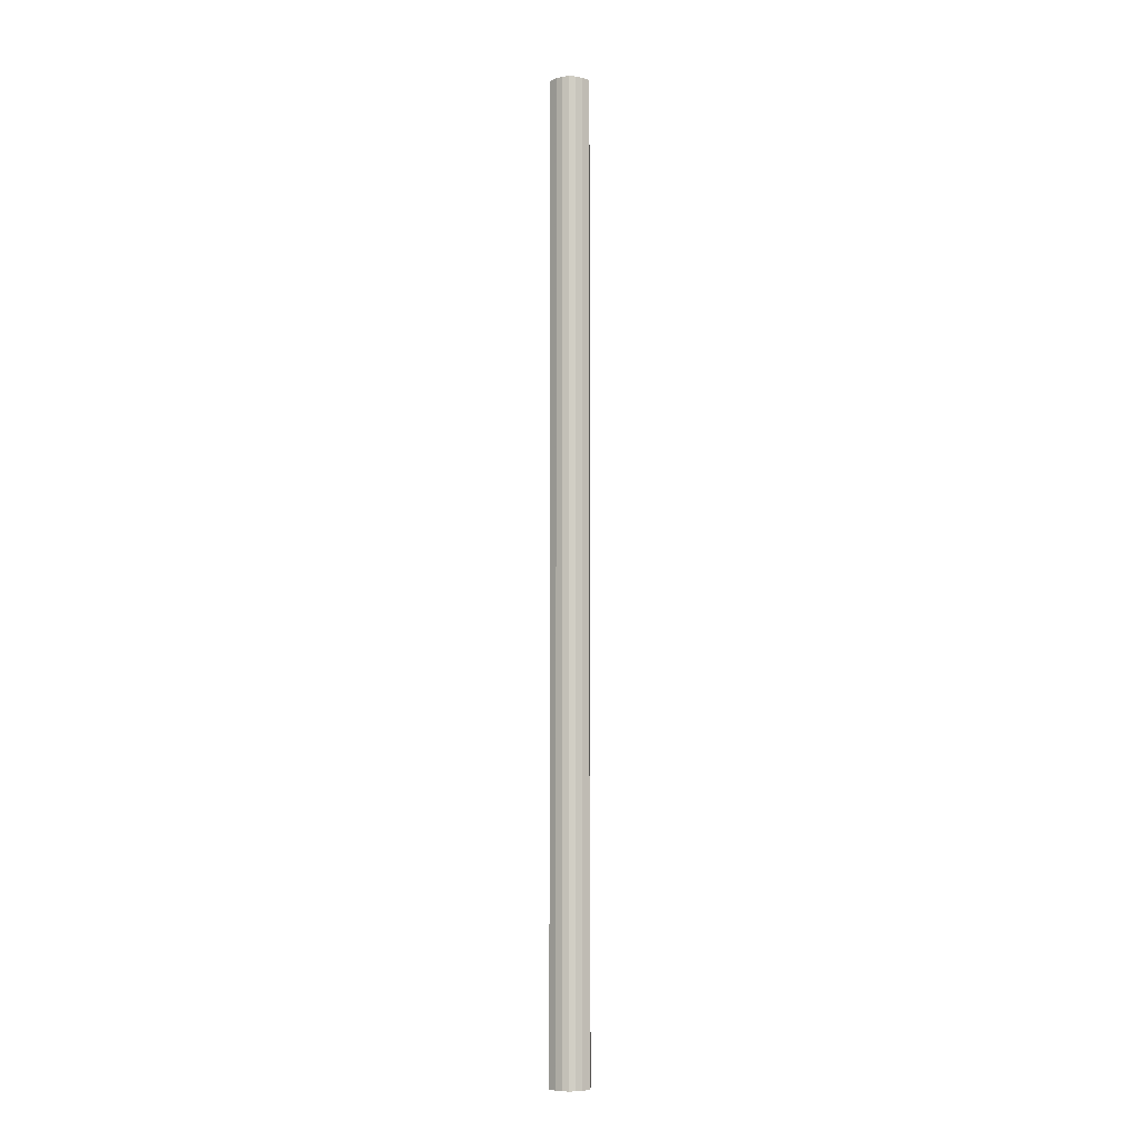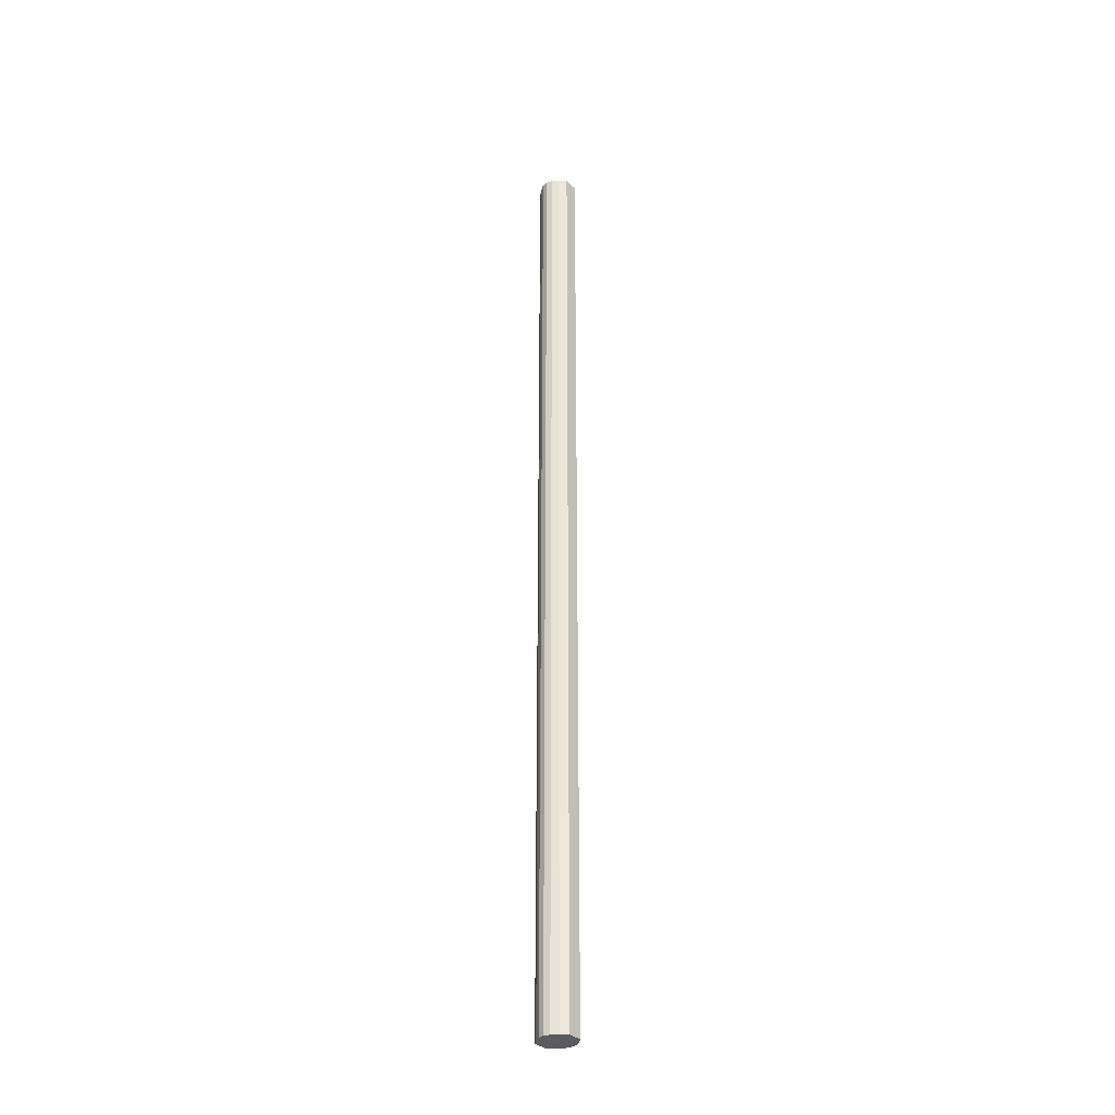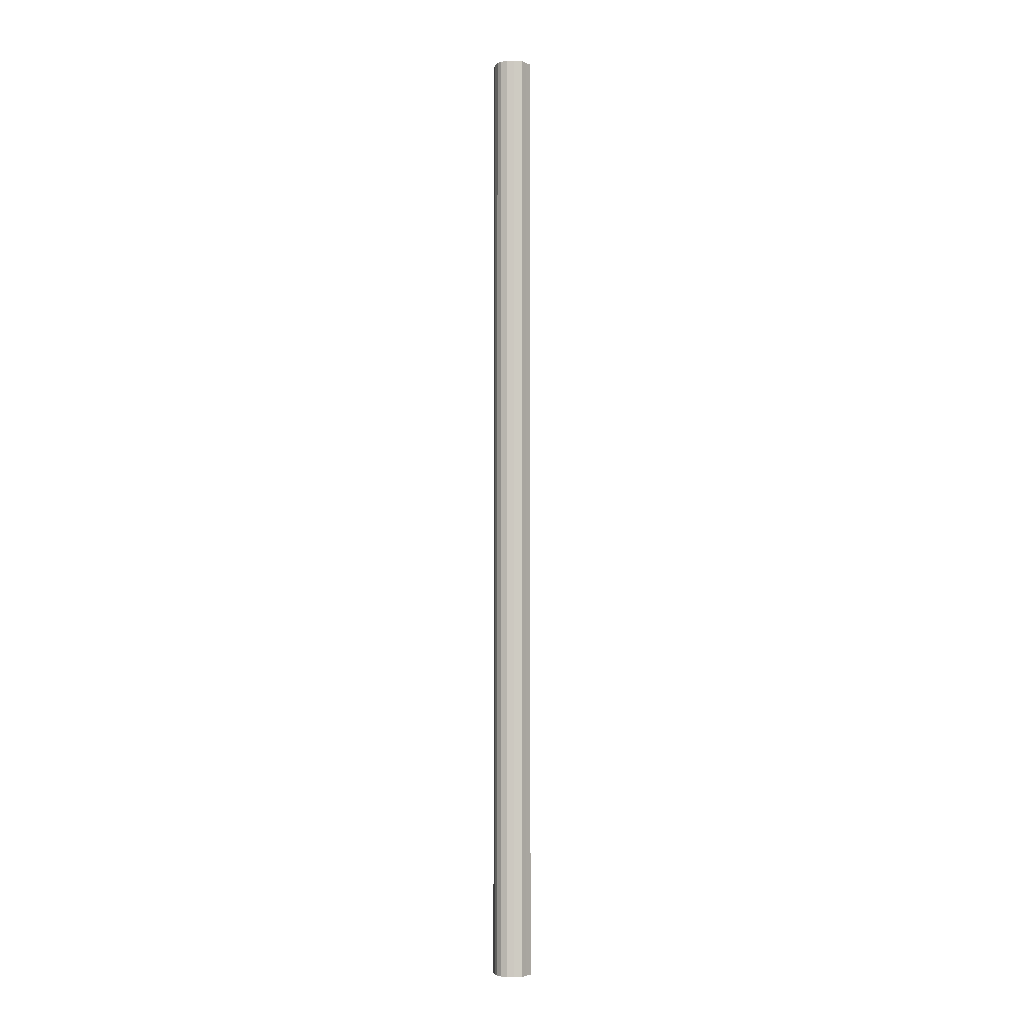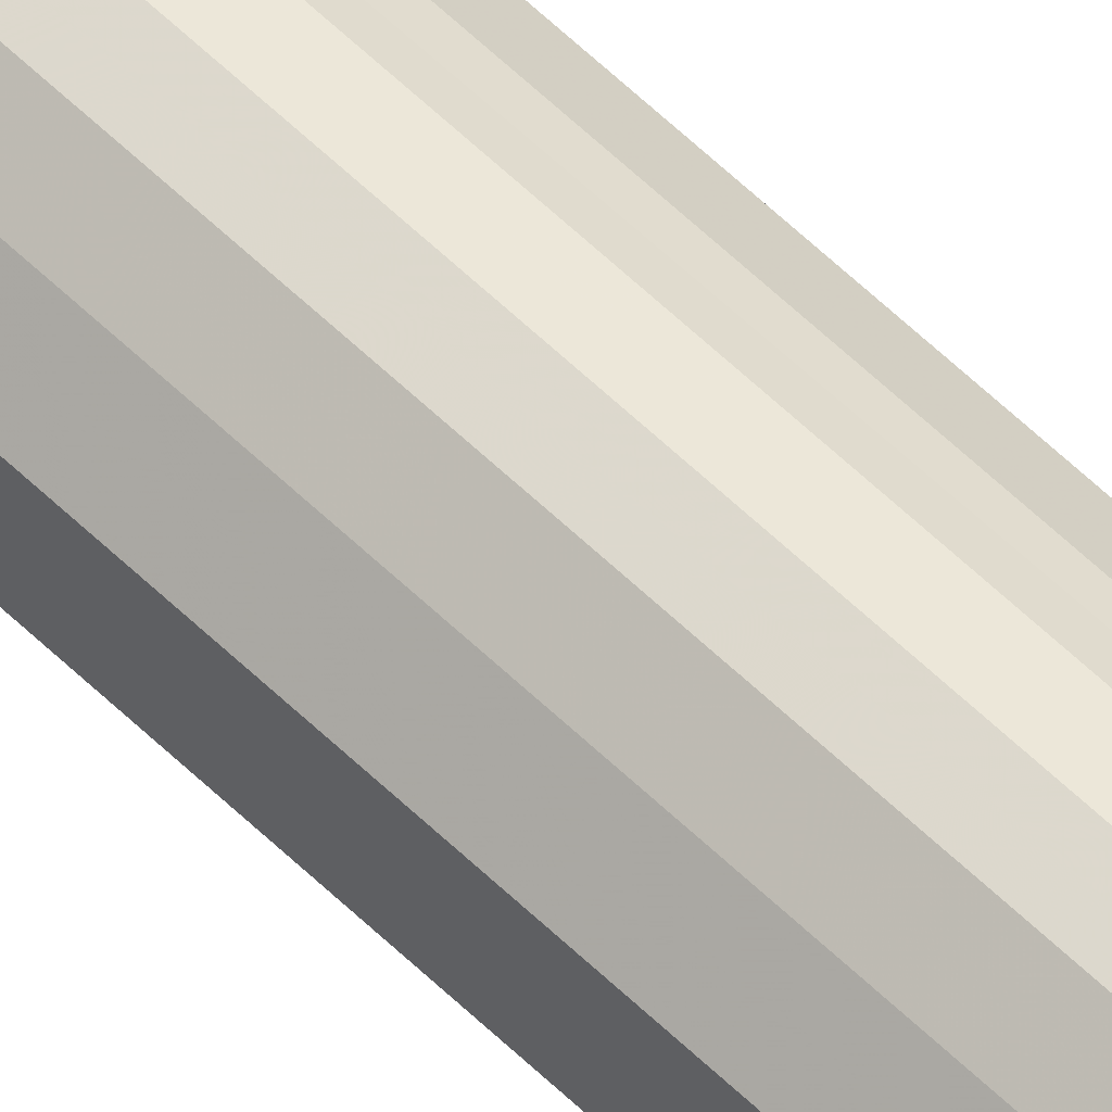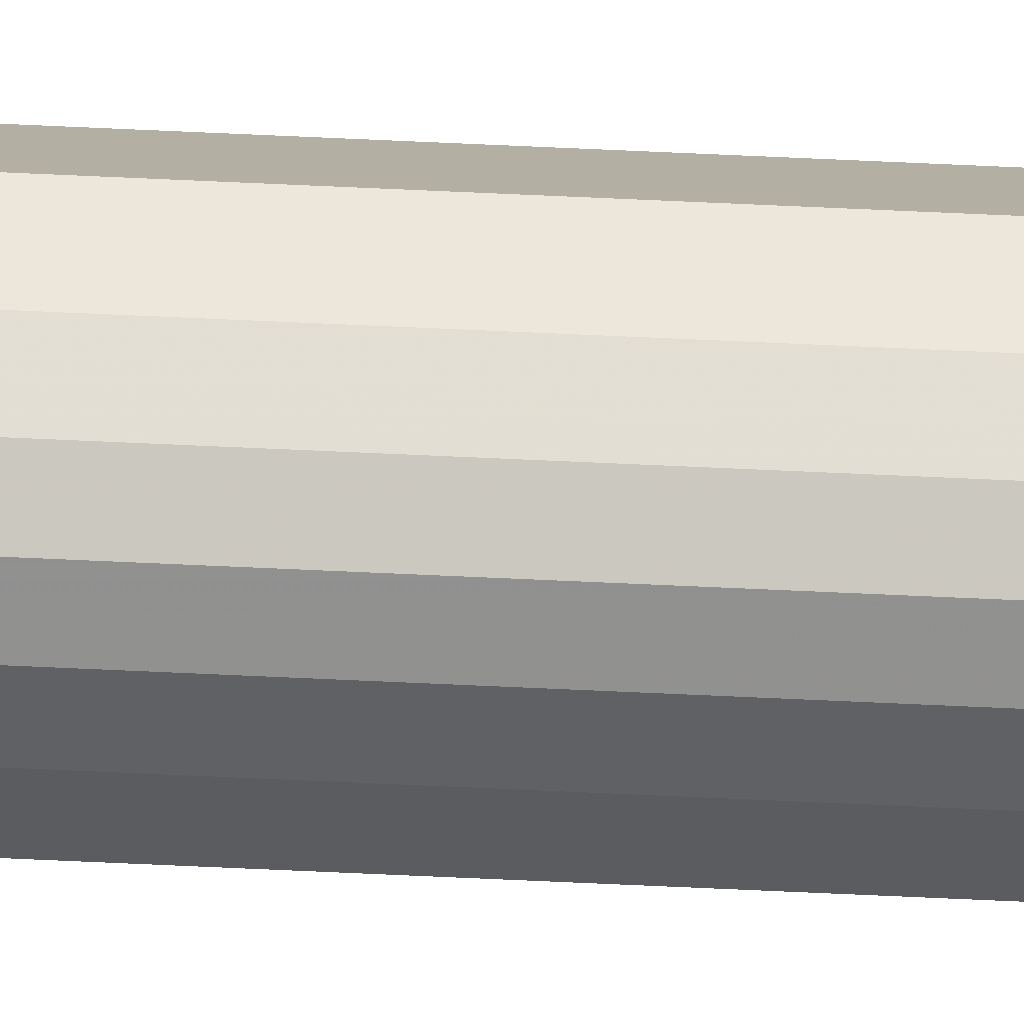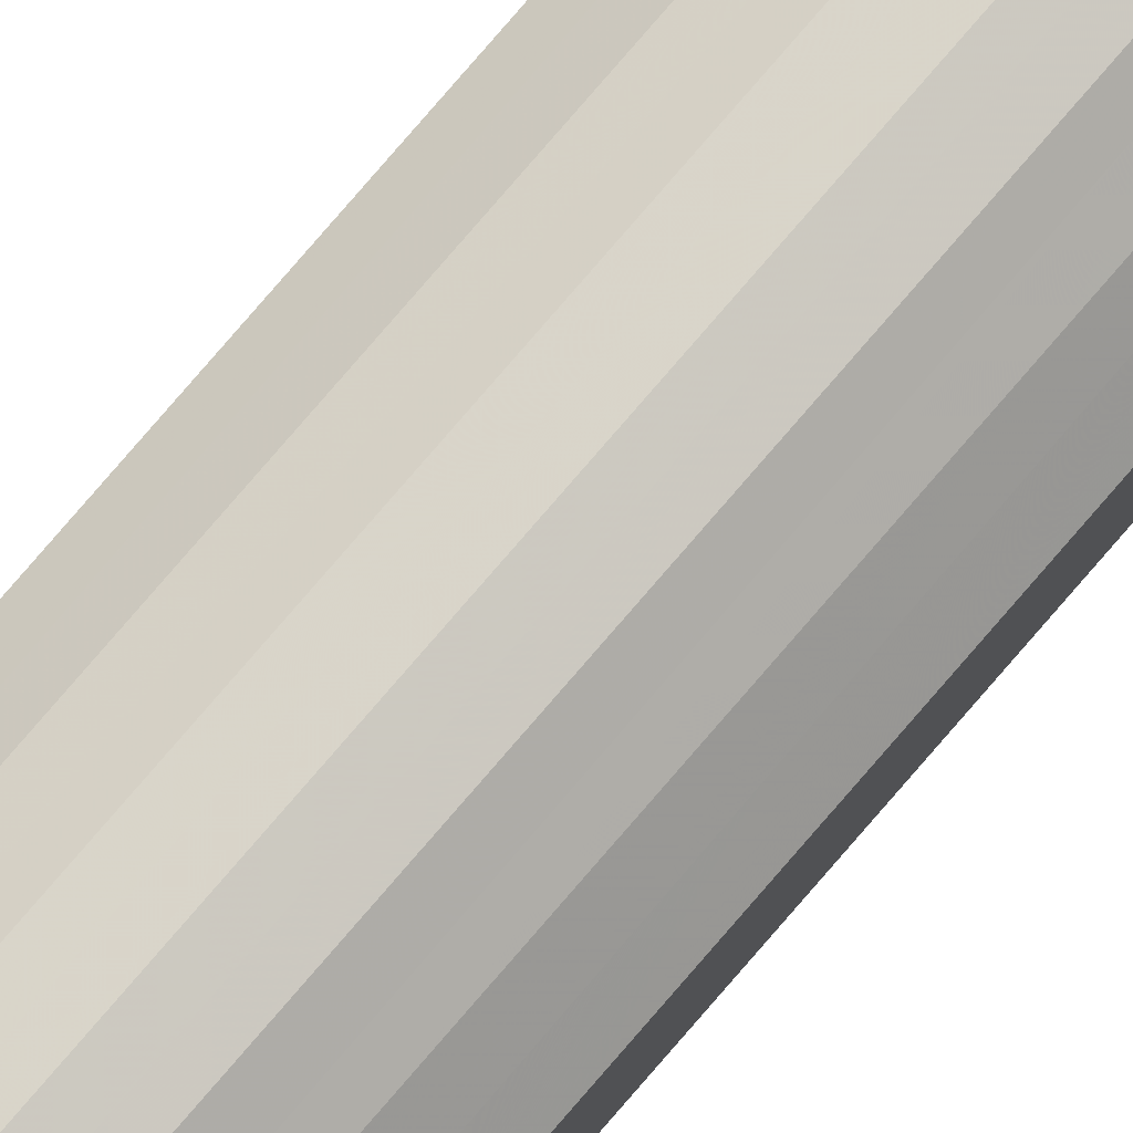
<metadata>
{"format":"obj","ext":"obj","renderer":"f3d","projection":"perspective","resolution":1024,"background":"white","views":[{"elev":-7.0,"azim":-176.5,"up":"+Y"},{"elev":-32.7,"azim":38.6,"up":"+Y"},{"elev":-3.9,"azim":36.9,"up":"+Y"},{"elev":57.7,"azim":-44.6,"up":"+Z"},{"elev":-79.1,"azim":-92.5,"up":"+Z"},{"elev":78.5,"azim":-139.3,"up":"+Z"}]}
</metadata>
<code>
o 4654
v 2200 1868 3.934
v 2200 1868 3.923
v 2200 1869 3.934
v 2200 1868 3.913
v 2200 1869 3.923
v 2200 1868 3.946
v 2200 1869 3.946
v 2200 1868 3.906
v 2200 1869 3.913
v 2200 1868 3.955
v 2200 1869 3.955
v 2200 1868 3.904
v 2200 1869 3.906
v 2200 1868 3.962
v 2200 1869 3.962
v 2200 1868 3.906
v 2200 1869 3.904
v 2200 1868 3.964
v 2200 1869 3.964
v 2200 1868 3.913
v 2200 1869 3.906
v 2200 1868 3.962
v 2200 1869 3.962
v 2200 1868 3.923
v 2200 1869 3.913
v 2200 1868 3.955
v 2200 1869 3.955
v 2200 1868 3.934
v 2200 1869 3.923
v 2200 1868 3.946
v 2200 1869 3.946
v 2200 1869 3.934
v 2200 1869 3.934
v 2200 1868 3.923
v 2200 1869 3.923
v 2200 1868 3.913
v 2200 1869 3.913
v 2200 1869 3.946
v 2200 1868 3.934
v 2200 1869 3.955
v 2200 1868 3.946
v 2200 1868 3.906
v 2200 1869 3.906
v 2200 1869 3.962
v 2200 1868 3.955
v 2200 1869 3.964
v 2200 1868 3.962
v 2200 1868 3.904
v 2200 1869 3.904
v 2200 1869 3.962
v 2200 1868 3.964
v 2200 1869 3.955
v 2200 1868 3.962
v 2200 1868 3.906
v 2200 1869 3.906
v 2200 1869 3.946
v 2200 1868 3.955
v 2200 1869 3.934
v 2200 1868 3.946
v 2200 1868 3.913
v 2200 1869 3.913
v 2200 1869 3.923
v 2200 1868 3.934
v 2200 1868 3.923
v 2200 1868 3.934
v 2200 1868 3.923
v 2200 1868 3.934
v 2200 1868 3.913
v 2200 1868 3.946
v 2200 1868 3.906
v 2200 1868 3.955
v 2200 1868 3.904
v 2200 1868 3.962
v 2200 1868 3.906
v 2200 1868 3.964
v 2200 1868 3.913
v 2200 1868 3.962
v 2200 1868 3.923
v 2200 1868 3.955
v 2200 1868 3.934
v 2200 1868 3.946
v 2200 1869 3.934
v 2200 1869 3.934
v 2200 1869 3.923
v 2200 1869 3.946
v 2200 1869 3.913
v 2200 1869 3.955
v 2200 1869 3.906
v 2200 1869 3.962
v 2200 1869 3.904
v 2200 1869 3.964
v 2200 1869 3.906
v 2200 1869 3.962
v 2200 1869 3.913
v 2200 1869 3.955
v 2200 1869 3.923
v 2200 1869 3.946
v 2200 1869 3.934
f 1 2 3
f 2 4 5
f 6 1 7
f 4 8 9
f 10 6 11
f 8 12 13
f 14 10 15
f 12 16 17
f 18 14 19
f 16 20 21
f 22 18 23
f 20 24 25
f 26 22 27
f 24 28 29
f 30 26 31
f 28 30 32
f 33 34 35
f 35 36 37
f 38 39 33
f 40 41 38
f 37 42 43
f 44 45 40
f 46 47 44
f 43 48 49
f 50 51 46
f 52 53 50
f 49 54 55
f 56 57 52
f 58 59 56
f 55 60 61
f 62 63 58
f 61 64 62
f 65 66 67
f 65 68 66
f 65 67 69
f 65 70 68
f 65 69 71
f 65 72 70
f 65 71 73
f 65 74 72
f 65 73 75
f 65 76 74
f 65 75 77
f 65 78 76
f 65 77 79
f 65 80 78
f 65 79 81
f 65 81 80
f 82 83 84
f 82 85 83
f 82 84 86
f 82 87 85
f 82 86 88
f 82 89 87
f 82 88 90
f 82 91 89
f 82 90 92
f 82 93 91
f 82 92 94
f 82 95 93
f 82 94 96
f 82 97 95
f 82 96 98
f 82 98 97

</code>
